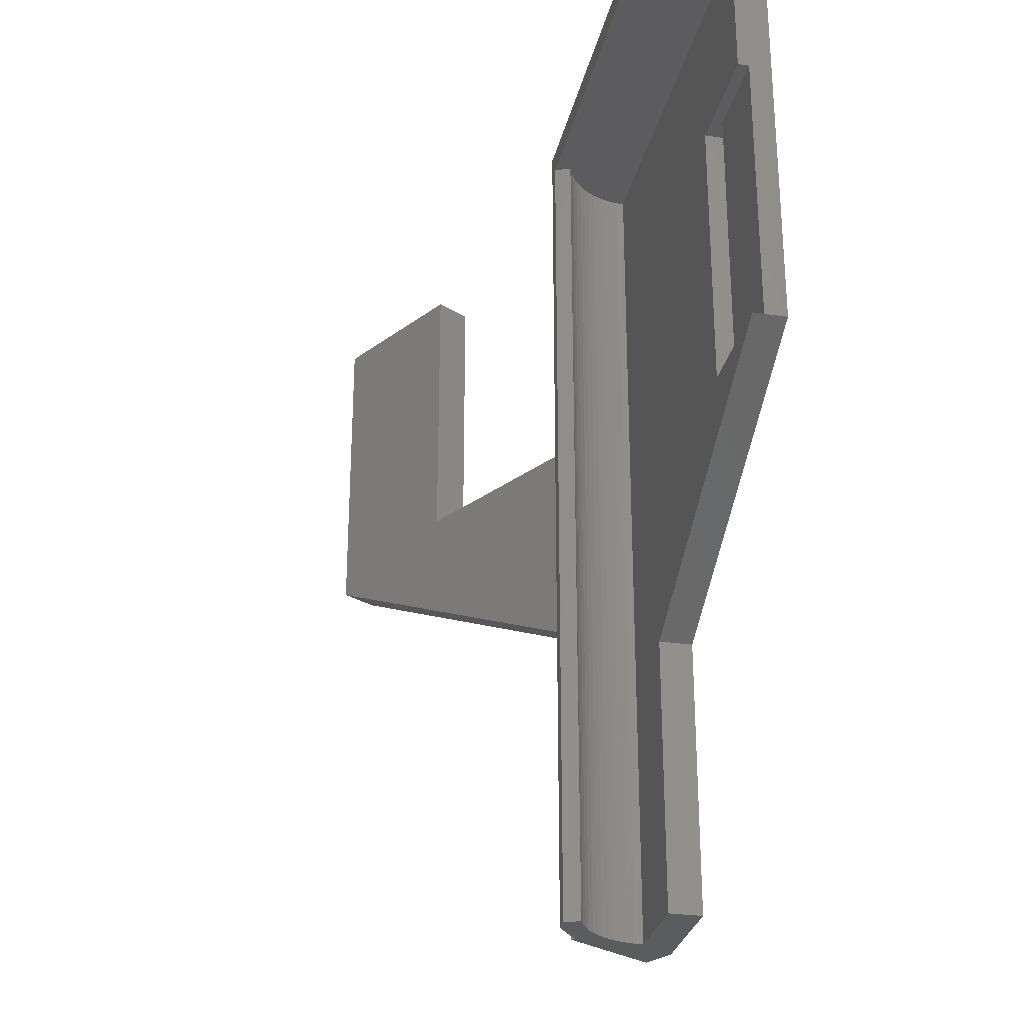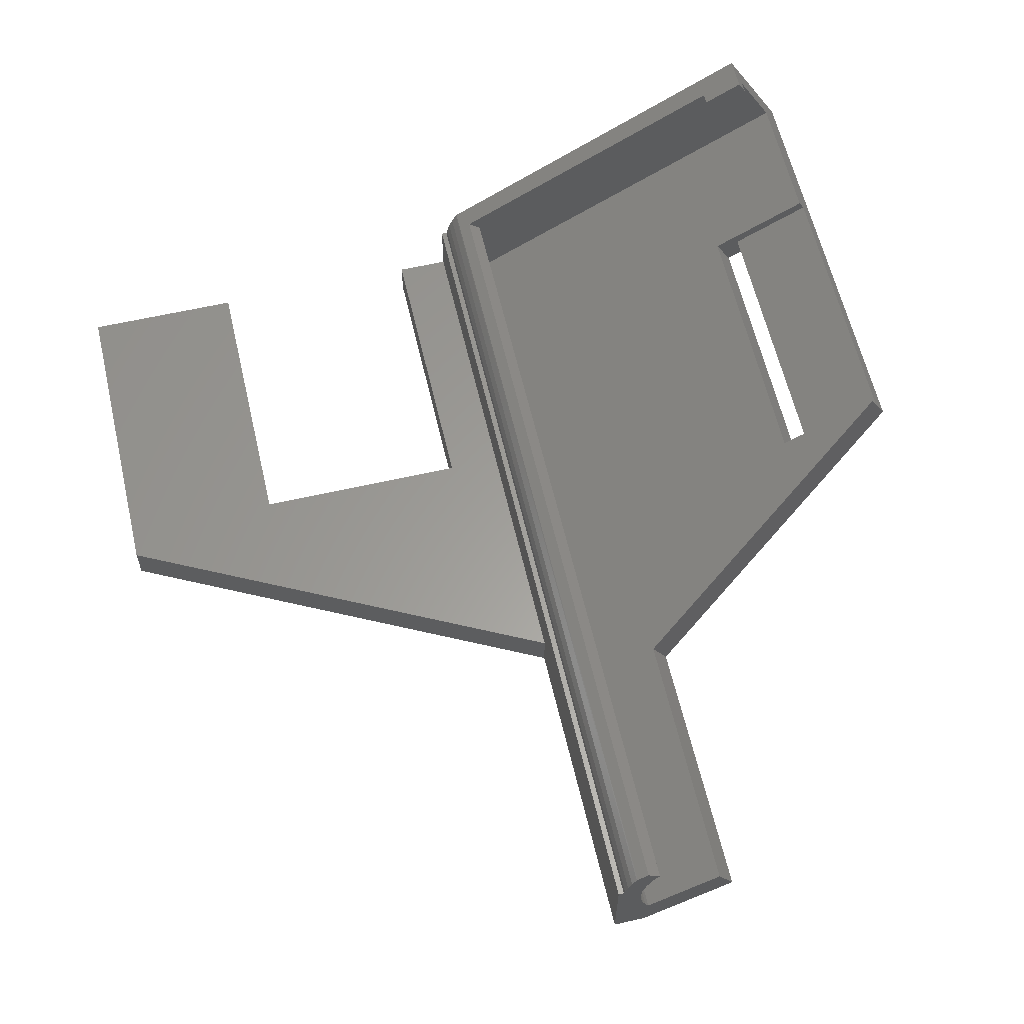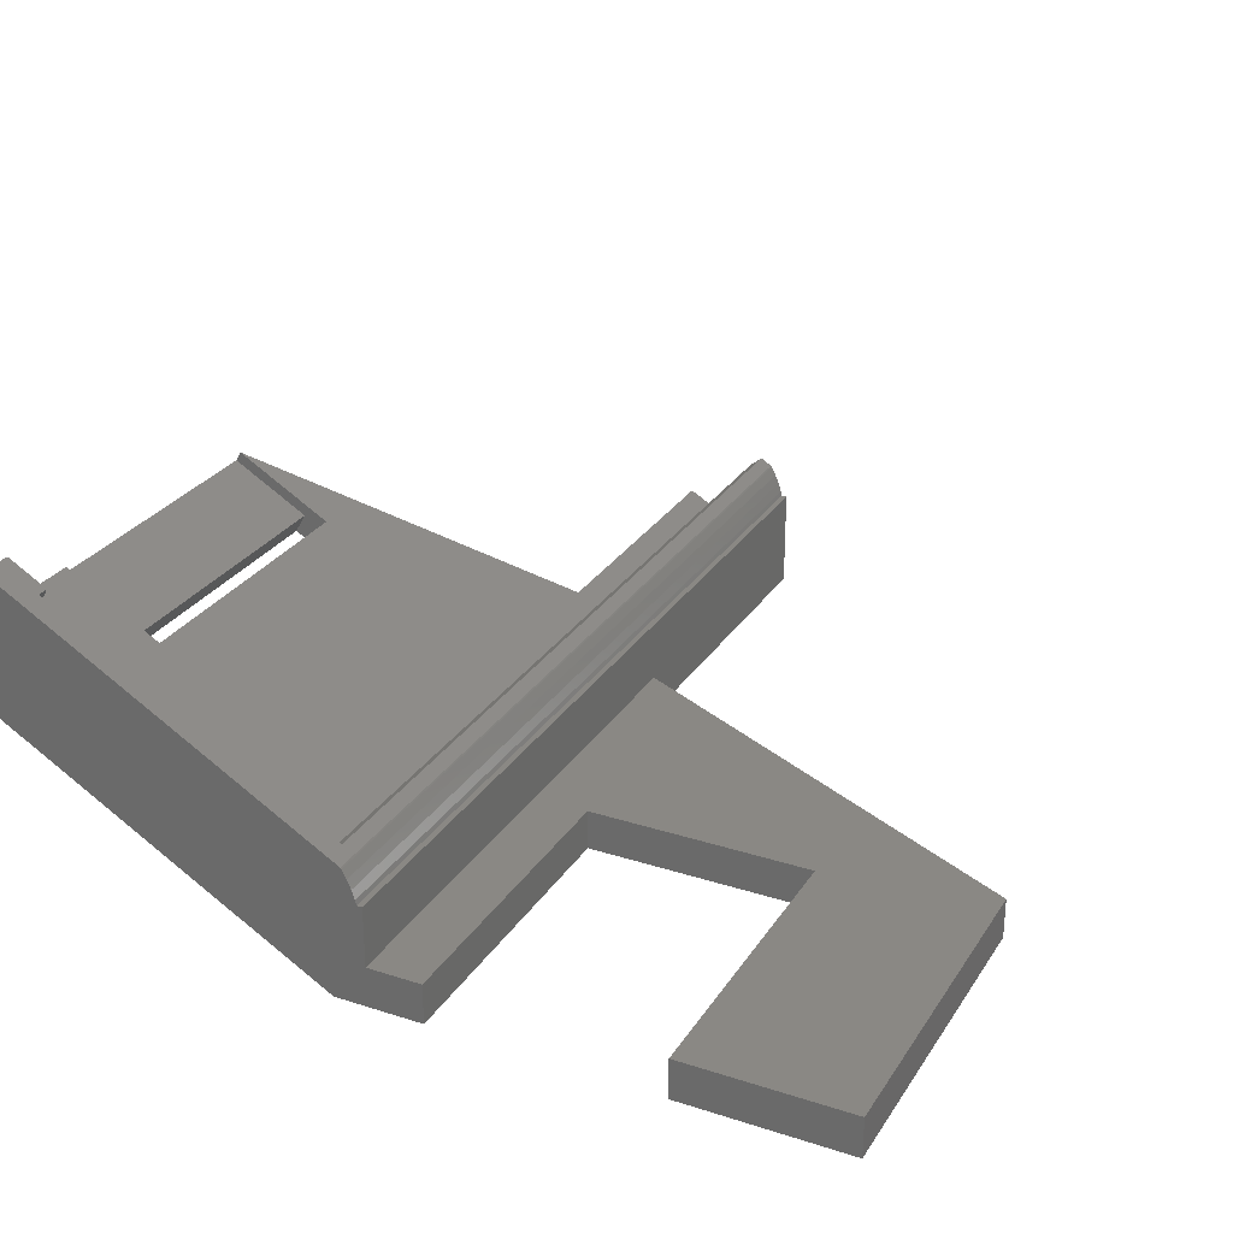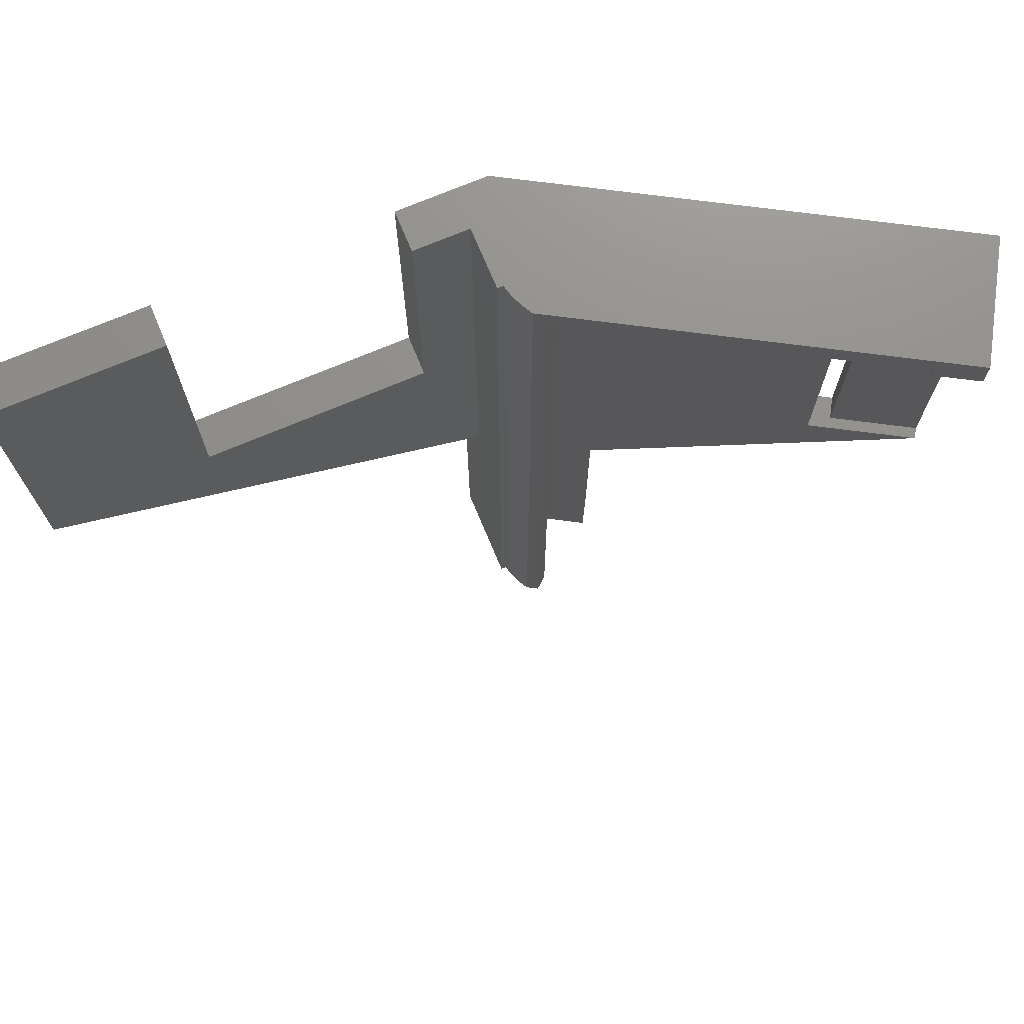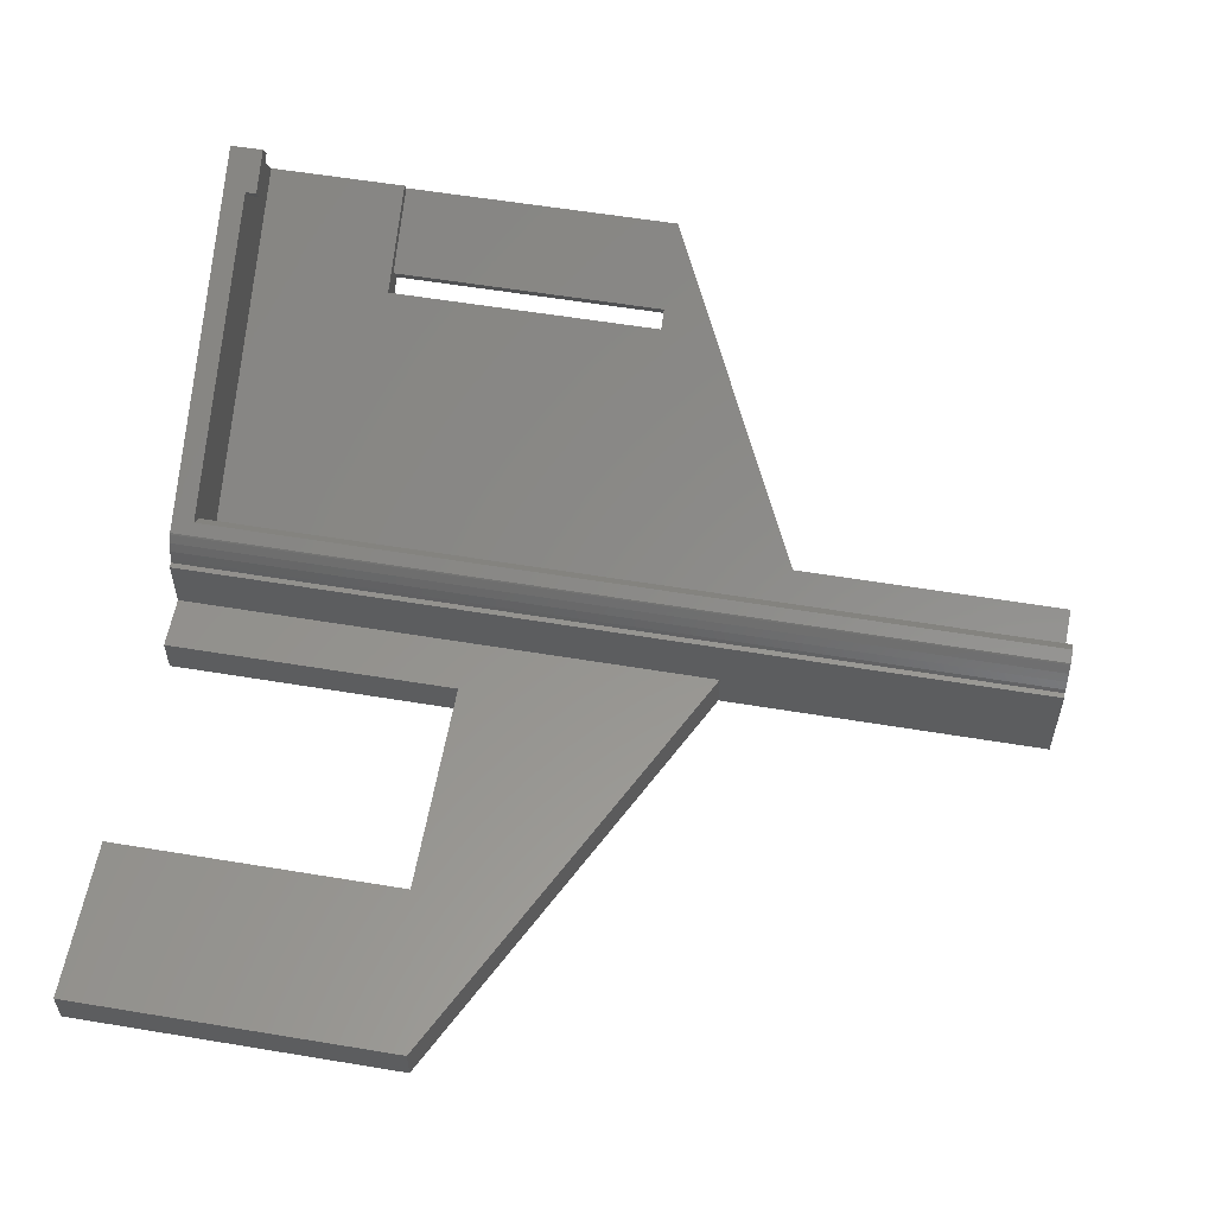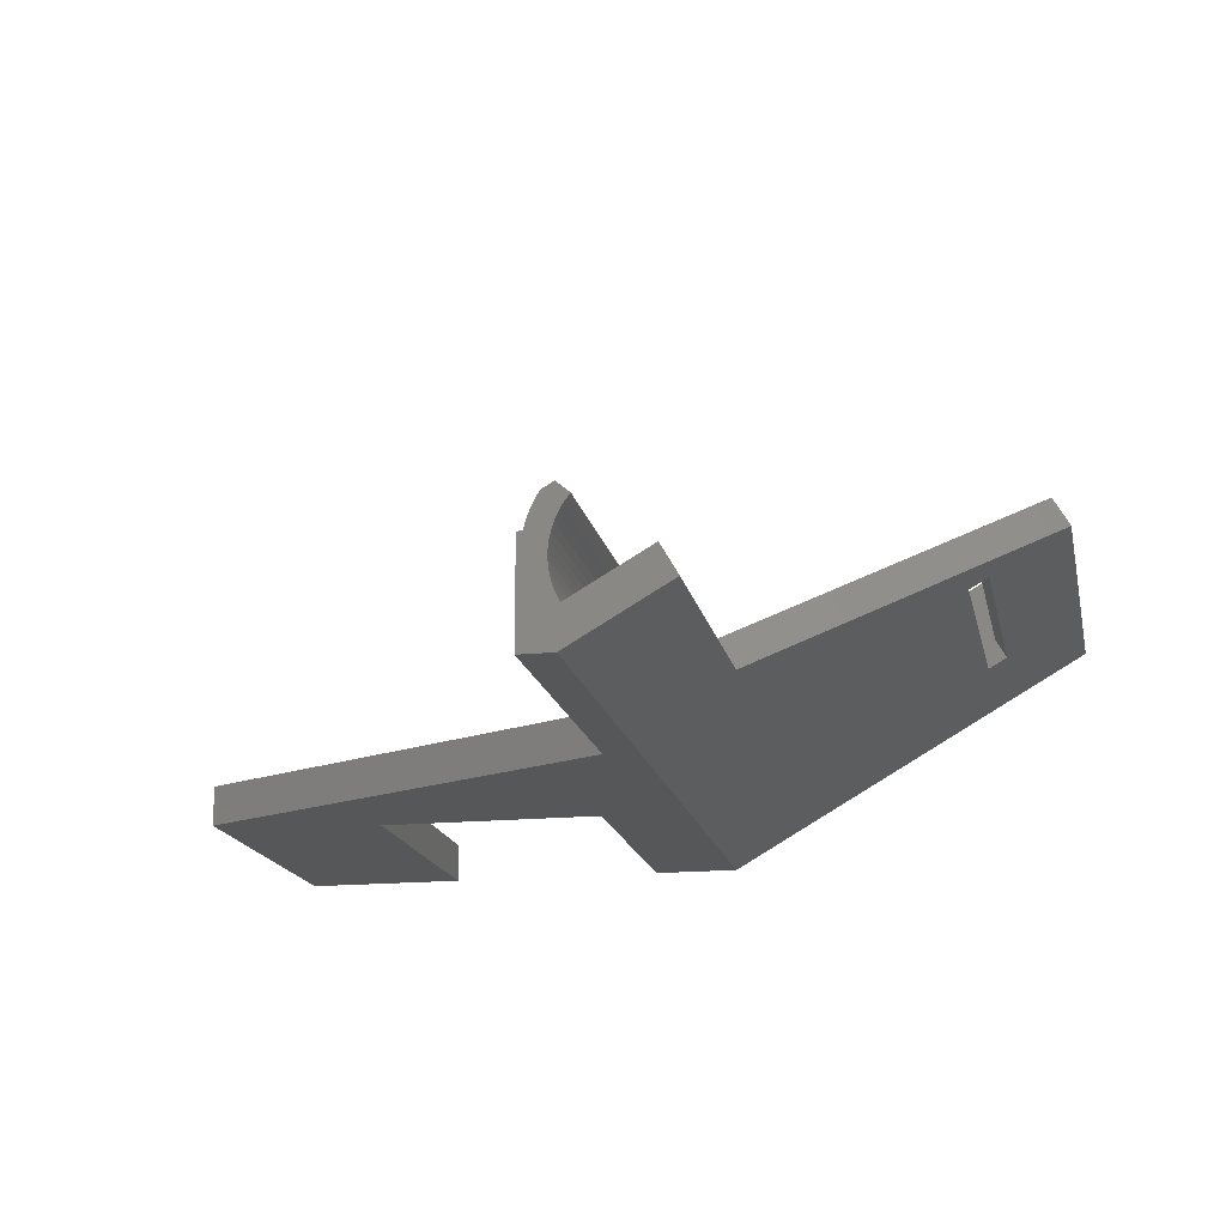
<metadata>
{"format":"stl","ext":"stl","renderer":"f3d","projection":"perspective","resolution":1024,"background":"white","views":[{"elev":-29.1,"azim":47.8,"up":"+Y"},{"elev":60.9,"azim":-13.1,"up":"+Z"},{"elev":27.6,"azim":-153.7,"up":"+Z"},{"elev":73.0,"azim":-22.7,"up":"+Y"},{"elev":57.3,"azim":-80.2,"up":"+Z"},{"elev":-16.6,"azim":11.5,"up":"+Z"}]}
</metadata>
<code>
# stl→obj: 93 verts, 186 faces
v -43 50 5.722e-07
v -43 80 3.6
v -43 80 5.722e-07
v -43 50 3.6
v 34.64 80 20
v -0.3038 80 12.53
v 29.14 80 29.53
v 0 80 0
v -3.304e-07 80 5.722e-07
v -2.491 80 9
v -2.399 80 9.427
v -1.349 80 11.85
v -1.778 80 11.08
v -1.265 80 11.97
v -3 80 3.6
v -3 80 9
v -2.129 80 10.27
v -7.9 80 5.722e-07
v -7.9 80 3.6
v -28.1 80 5.722e-07
v -28.1 80 3.6
v -3 30 5.722e-07
v -3 0 5.722e-07
v -3 30 3.6
v -3 0 9
v -28.1 52.9 5.722e-07
v -7.9 52.9 5.722e-07
v -3.304e-07 0 5.722e-07
v -28.1 52.9 3.6
v -7.9 52.9 3.6
v -0.702 0 6.869
v -2.491 0 9
v -0.6123 0 8.238
v -0.4673 0 8.91
v -0.6908 0 7.556
v -0.6459 0 6.184
v -0.5229 0 5.509
v -0.3343 0 4.848
v -0.08182 0 4.209
v 0.2321 0 3.598
v 0.3498 0 10.79
v -1.265 0 11.97
v -1.349 0 11.85
v -0.2274 0 12.57
v 0.7408 0 11.36
v 0.9383 0 11.59
v -1.778 0 11.08
v 0.01612 0 10.19
v -2.129 0 10.27
v -0.2571 0 9.564
v -2.399 0 9.427
v 8.66 0 5
v 7.16 0 7.598
v 0 0 0
v 33.14 78 22.6
v 24.48 65.4 17.6
v 33.14 65.4 22.6
v 0.2321 78 3.598
v 24.48 40 17.6
v 7.16 25 7.598
v 33.14 40 22.6
v -0.2274 78 12.57
v 0.9383 78 11.59
v -0.6908 78 7.556
v -0.6123 78 8.238
v 0.7408 78 11.36
v 0.01612 78 10.19
v 0.3498 78 10.79
v -0.3343 78 4.848
v -0.5229 78 5.509
v -0.4673 78 8.91
v -0.2571 78 9.564
v -0.6459 78 6.184
v -0.702 78 6.869
v -0.08182 78 4.209
v 25.68 78 27.53
v 26.38 78 26.31
v 29.84 78 28.31
v 29.14 77 29.53
v -0.3038 78 12.53
v 25.68 77 27.53
v 29.84 77 28.31
v 33.64 65.4 21.73
v 34.64 40 20
v 33.64 40 21.73
v 8.66 25 5
v 27.71 65.4 16
v 27.71 40 16
v 25.98 40 15
v 25.98 65.4 15
v 26.38 77 26.31
v 26.71 65.4 17.73
v 26.71 40 17.73
f 1 2 3
f 2 1 4
f 5 6 7
f 8 6 5
f 9 6 8
f 10 6 9
f 11 6 10
f 12 6 13
f 6 12 14
f 10 15 16
f 6 17 13
f 18 15 9
f 10 9 15
f 6 11 17
f 15 18 19
f 20 2 21
f 2 20 3
f 22 23 24
f 24 16 15
f 24 25 16
f 25 24 23
f 22 26 27
f 1 26 22
f 3 26 1
f 26 3 20
f 22 28 23
f 28 22 9
f 27 9 22
f 9 27 18
f 21 2 29
f 30 15 19
f 15 30 24
f 29 24 30
f 29 4 24
f 4 29 2
f 29 20 21
f 20 29 26
f 27 19 18
f 19 27 30
f 27 29 30
f 29 27 26
f 31 32 25
f 32 33 34
f 32 35 33
f 32 31 35
f 25 36 31
f 25 37 36
f 23 37 25
f 37 23 38
f 38 23 39
f 39 23 40
f 41 42 43
f 42 41 44
f 44 45 46
f 41 43 47
f 44 41 45
f 48 47 49
f 47 48 41
f 49 50 48
f 51 50 49
f 34 51 32
f 51 34 50
f 40 52 53
f 28 40 23
f 54 40 28
f 40 54 52
f 16 32 10
f 32 16 25
f 1 24 4
f 24 1 22
f 47 12 13
f 12 47 43
f 51 17 11
f 17 51 49
f 49 13 17
f 13 49 47
f 32 11 10
f 11 32 51
f 43 14 12
f 14 43 42
f 55 56 57
f 58 59 56
f 58 56 55
f 59 58 60
f 40 60 58
f 60 40 53
f 61 59 60
f 62 46 63
f 46 62 44
f 33 64 65
f 64 33 35
f 46 66 63
f 66 46 45
f 41 67 68
f 67 41 48
f 37 69 70
f 69 37 38
f 50 71 72
f 71 50 34
f 48 72 67
f 72 48 50
f 31 73 74
f 73 31 36
f 39 58 75
f 58 39 40
f 45 68 66
f 68 45 41
f 34 65 71
f 65 34 33
f 35 74 64
f 74 35 31
f 38 75 69
f 75 38 39
f 36 70 73
f 70 36 37
f 63 76 62
f 76 63 77
f 77 63 55
f 68 63 66
f 63 68 58
f 58 68 67
f 58 67 72
f 58 72 71
f 58 71 65
f 58 65 64
f 58 64 74
f 58 74 73
f 58 73 70
f 58 70 69
f 58 69 75
f 63 58 55
f 78 77 55
f 7 76 79
f 6 76 7
f 76 6 62
f 62 6 80
f 79 76 81
f 6 14 80
f 80 44 62
f 42 80 14
f 80 42 44
f 54 9 8
f 9 54 28
f 55 7 78
f 79 78 7
f 78 79 82
f 7 55 5
f 83 55 57
f 55 83 5
f 84 83 85
f 83 84 5
f 52 54 86
f 87 84 88
f 86 88 84
f 8 89 86
f 88 86 89
f 84 87 5
f 90 5 87
f 90 8 5
f 89 8 90
f 8 86 54
f 60 85 61
f 86 85 60
f 85 86 84
f 53 86 60
f 86 53 52
f 91 76 77
f 76 91 81
f 81 82 79
f 82 81 91
f 91 78 82
f 78 91 77
f 59 90 56
f 90 59 89
f 57 92 83
f 56 92 57
f 90 92 56
f 92 90 87
f 92 85 83
f 85 92 93
f 93 61 85
f 93 59 61
f 89 93 88
f 93 89 59
f 88 92 87
f 92 88 93

</code>
